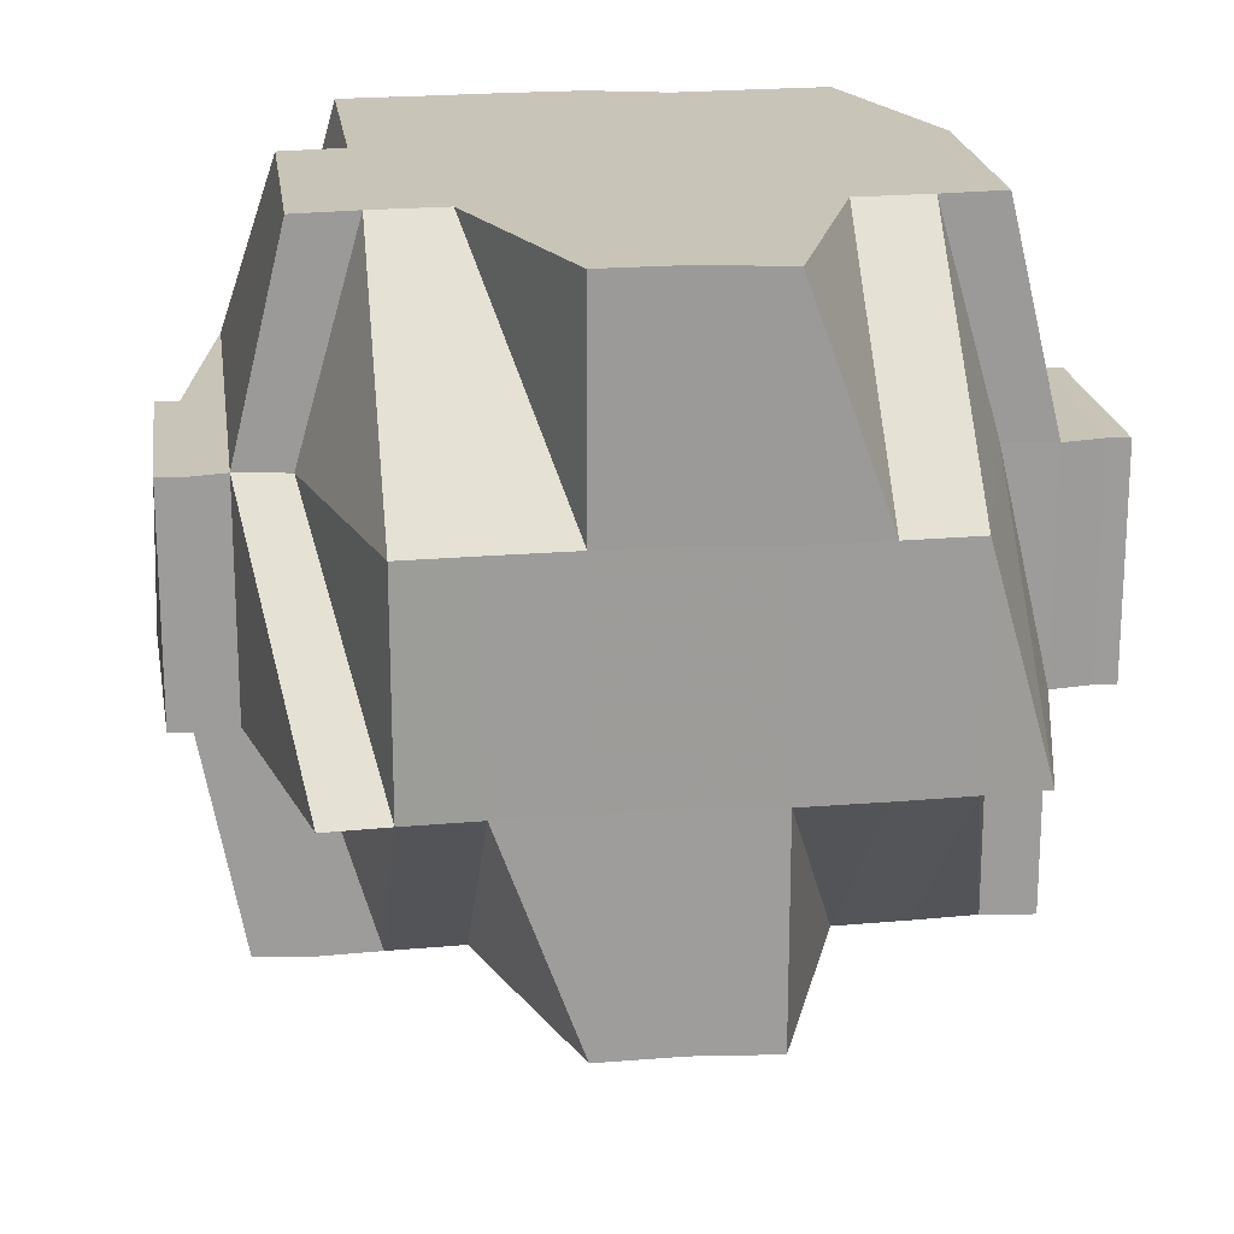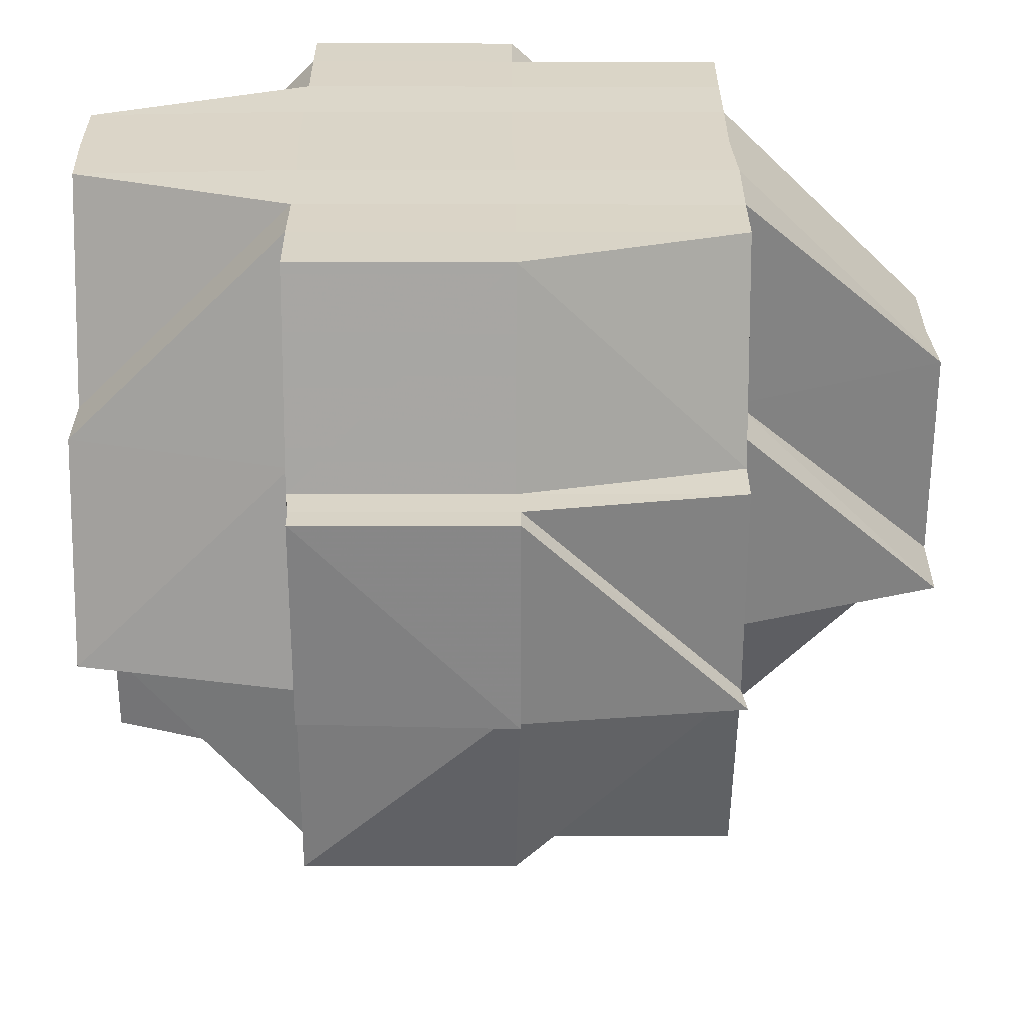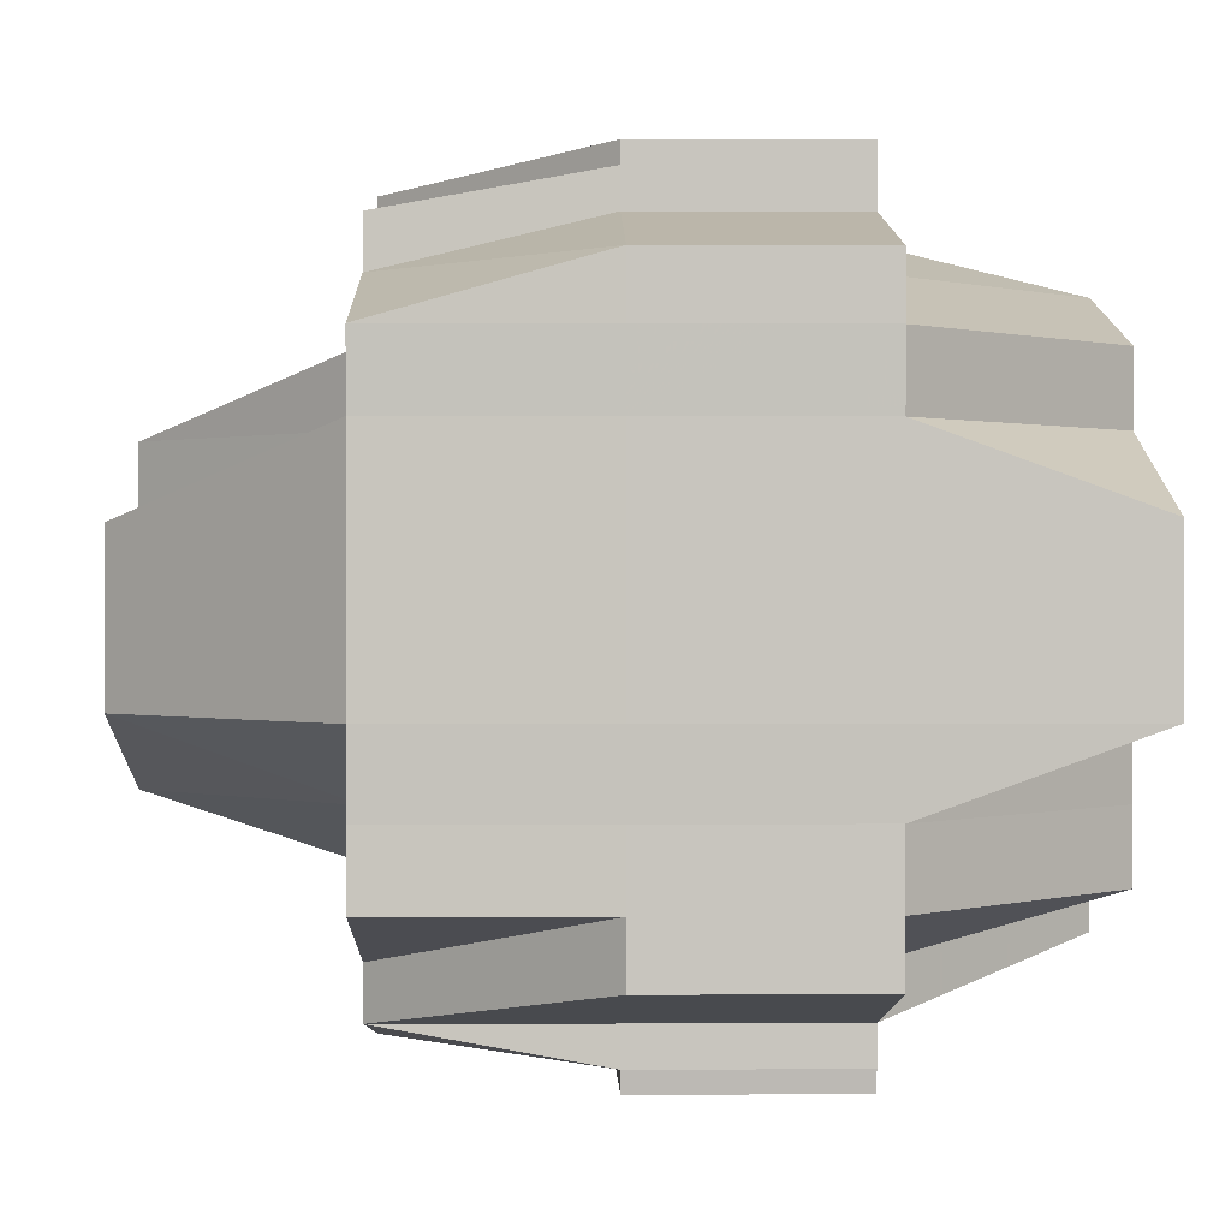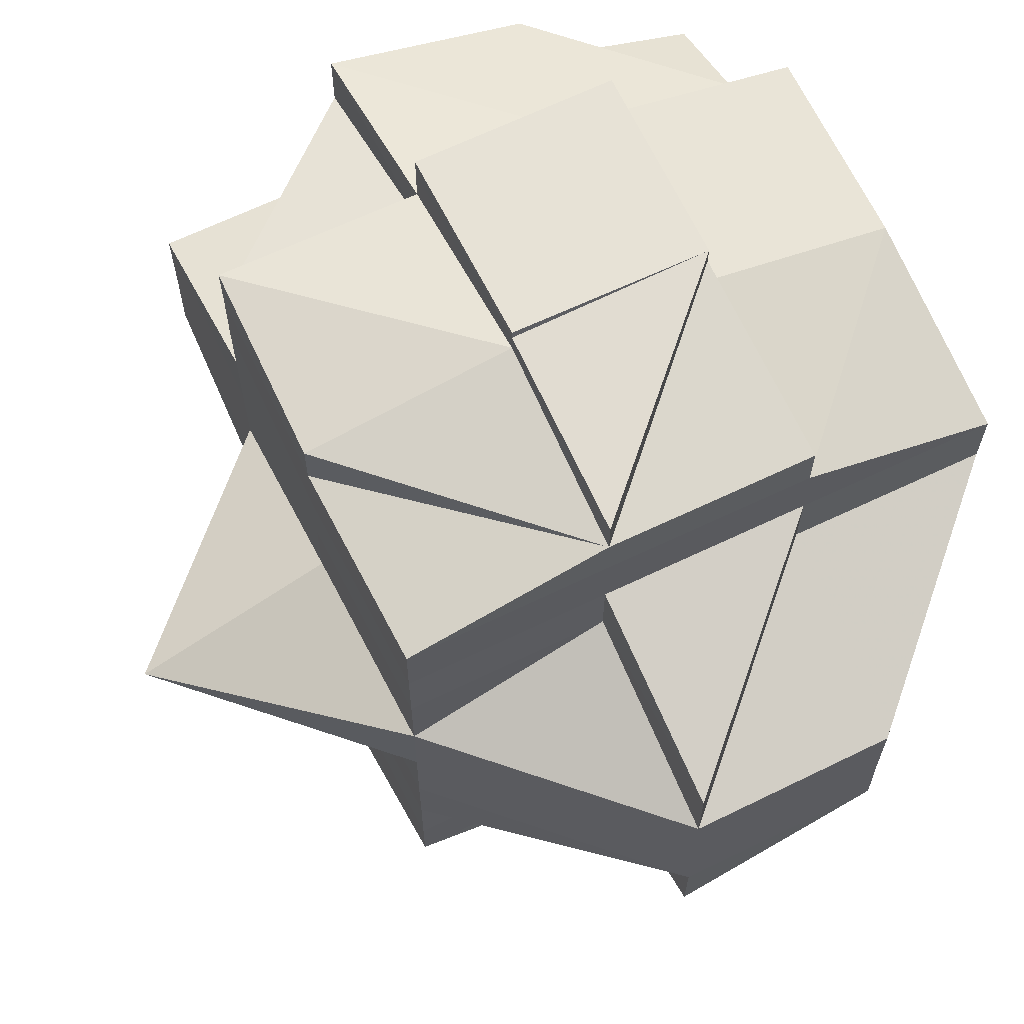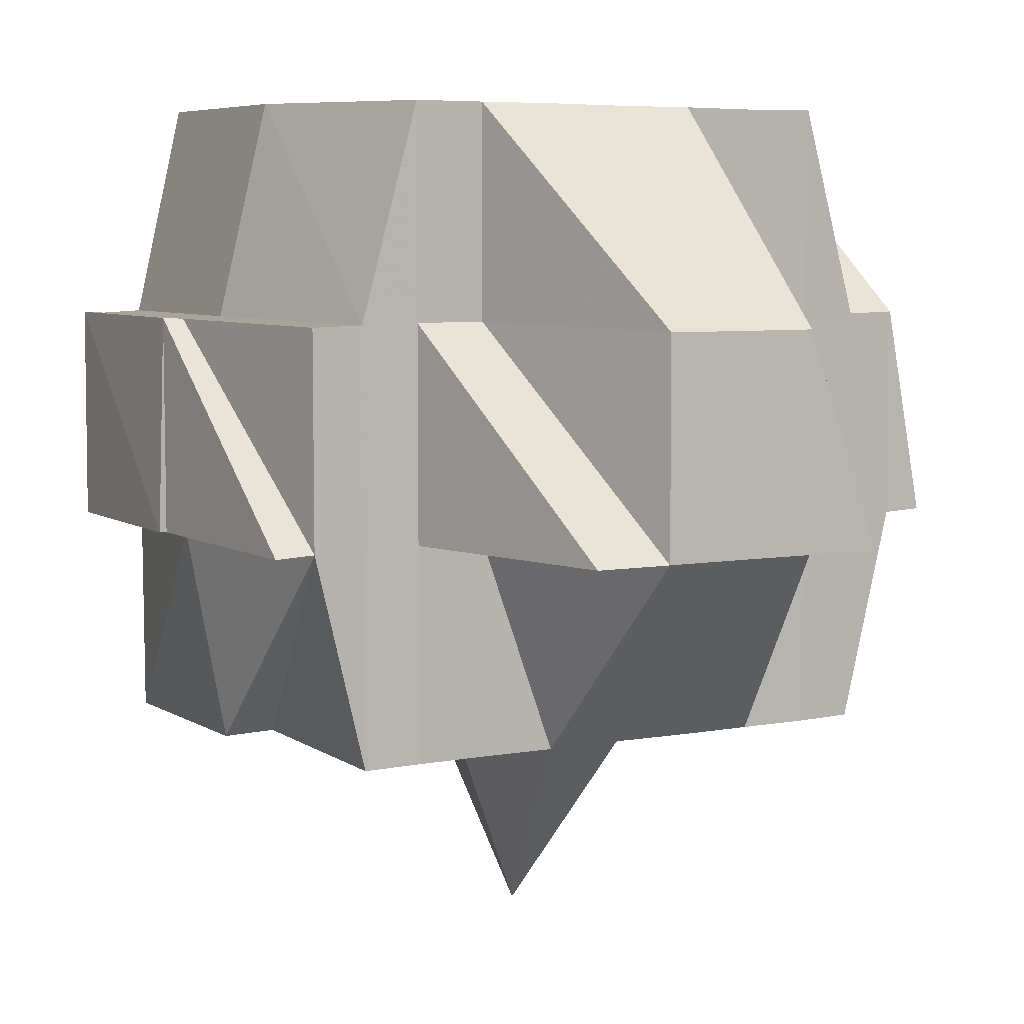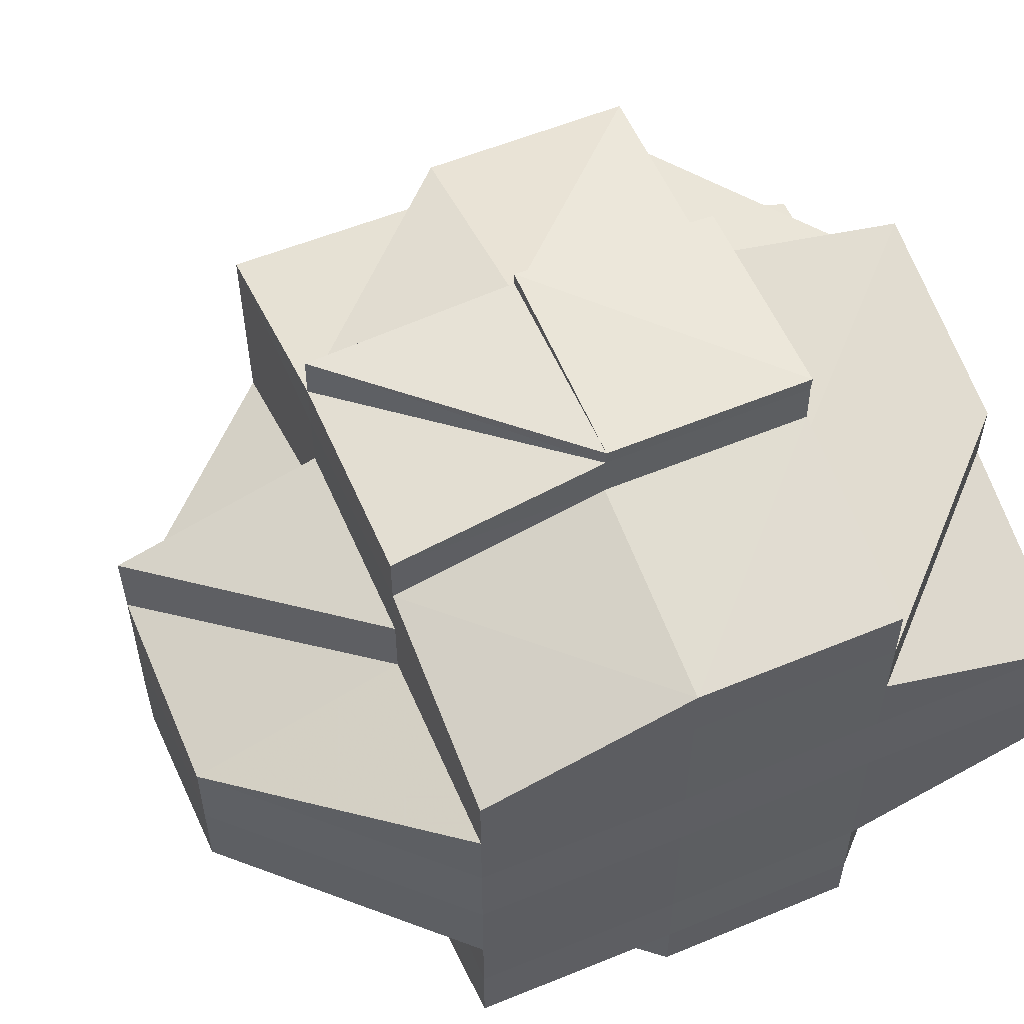
<metadata>
{"format":"obj","ext":"obj","renderer":"f3d","projection":"perspective","resolution":1024,"background":"white","views":[{"elev":20.6,"azim":-97.6,"up":"+Y"},{"elev":29.7,"azim":-0.7,"up":"+Y"},{"elev":0.5,"azim":178.7,"up":"+Z"},{"elev":65.0,"azim":64.1,"up":"+Z"},{"elev":7.0,"azim":60.2,"up":"+Y"},{"elev":56.4,"azim":156.9,"up":"+Z"}]}
</metadata>
<code>
o 2498
v 2246 1888 18.05
v 2246 1888 18.05
v 2246 1888 18.05
v 2246 1888 18.05
v 2246 1888 18.05
v 2246 1888 18.05
v 2246 1888 18.05
v 2246 1888 18.05
v 2246 1888 18.05
v 2246 1888 18.05
v 2246 1888 18.05
v 2246 1888 18.05
v 2246 1888 18.05
v 2246 1888 18.05
v 2246 1888 18.05
v 2246 1888 18.05
v 2246 1888 18.05
v 2246 1888 18.05
v 2246 1888 18.05
v 2246 1888 18.05
v 2246 1888 18.05
v 2246 1888 18.06
v 2246 1888 18.06
v 2246 1888 18.05
v 2246 1888 18.06
v 2246 1888 18.06
v 2246 1888 18.06
v 2246 1888 18.06
v 2246 1888 18.05
v 2246 1888 18.06
v 2246 1888 18.05
v 2246 1888 18.06
v 2246 1888 18.06
v 2246 1888 18.06
v 2246 1888 18.06
v 2246 1888 18.06
v 2246 1888 18.05
v 2246 1888 18.06
v 2246 1888 18.06
v 2246 1888 18.06
v 2246 1888 18.06
v 2246 1888 18.06
v 2246 1888 18.06
v 2246 1888 18.06
v 2246 1888 18.06
v 2246 1888 18.06
v 2246 1888 18.06
v 2246 1888 18.07
v 2246 1888 18.06
v 2246 1888 18.06
v 2246 1888 18.07
v 2246 1888 18.07
v 2246 1888 18.06
v 2246 1888 18.07
v 2246 1888 18.07
v 2246 1888 18.07
v 2246 1888 18.07
v 2246 1888 18.07
v 2246 1888 18.07
v 2246 1888 18.07
v 2246 1888 18.06
v 2246 1888 18.07
v 2246 1888 18.07
v 2246 1888 18.07
v 2245 1888 18.07
v 2245 1888 18.07
v 2245 1888 18.07
v 2246 1888 18.07
v 2245 1888 18.07
v 2245 1888 18.07
v 2245 1888 18.07
v 2246 1888 18.06
v 2246 1888 18.08
v 2246 1888 18.06
v 2246 1888 18.07
v 2246 1888 18.06
v 2246 1888 18.06
v 2246 1888 18.06
v 2246 1888 18.06
v 2246 1888 18.06
v 2245 1888 18.06
v 2245 1888 18.07
v 2245 1888 18.06
v 2246 1888 18.06
v 2245 1888 18.06
v 2246 1888 18.05
v 2245 1888 18.06
v 2245 1888 18.06
v 2246 1888 18.06
v 2246 1888 18.06
v 2246 1888 18.05
v 2246 1888 18.05
v 2245 1888 18.06
v 2245 1888 18.06
v 2246 1888 18.05
v 2246 1888 18.05
v 2246 1888 18.05
v 2246 1888 18.05
v 2246 1888 18.05
v 2246 1888 18.05
v 2246 1888 18.05
v 2246 1888 18.05
v 2246 1888 18.05
v 2246 1888 18.05
v 2246 1888 18.06
v 2246 1888 18.06
v 2246 1888 18.06
v 2245 1888 18.06
v 2245 1888 18.06
v 2246 1888 18.06
v 2246 1888 18.05
v 2246 1888 18.06
v 2246 1888 18.06
v 2245 1888 18.06
v 2245 1888 18.07
v 2245 1888 18.07
v 2246 1888 18.07
v 2245 1888 18.07
v 2245 1888 18.07
v 2246 1888 18.07
v 2245 1888 18.07
v 2246 1888 18.06
v 2245 1888 18.07
v 2245 1888 18.07
v 2245 1888 18.07
v 2246 1888 18.08
v 2245 1888 18.07
v 2245 1888 18.07
v 2245 1888 18.07
v 2245 1888 18.07
v 2245 1888 18.07
v 2245 1888 18.07
v 2245 1888 18.07
v 2245 1888 18.08
v 2246 1888 18.08
v 2245 1888 18.08
v 2245 1888 18.08
v 2245 1888 18.08
v 2246 1888 18.08
v 2246 1888 18.08
v 2246 1888 18.08
v 2245 1888 18.08
v 2246 1888 18.09
v 2246 1888 18.09
v 2246 1888 18.09
v 2246 1888 18.08
v 2246 1888 18.09
v 2246 1888 18.09
v 2246 1888 18.08
v 2246 1888 18.08
v 2246 1888 18.09
v 2246 1888 18.08
v 2246 1888 18.09
v 2246 1888 18.09
v 2246 1888 18.08
v 2246 1888 18.09
v 2246 1888 18.09
v 2246 1888 18.09
v 2246 1888 18.09
v 2246 1888 18.09
v 2246 1888 18.09
v 2246 1888 18.09
v 2246 1888 18.09
v 2246 1888 18.09
v 2246 1888 18.09
v 2246 1888 18.09
v 2246 1888 18.09
v 2246 1888 18.09
v 2246 1888 18.09
v 2246 1888 18.09
v 2246 1888 18.09
v 2246 1888 18.09
v 2246 1888 18.09
v 2246 1888 18.09
v 2246 1888 18.09
v 2246 1888 18.09
v 2246 1888 18.09
v 2246 1888 18.09
v 2246 1888 18.09
v 2246 1888 18.09
v 2246 1888 18.09
v 2246 1888 18.09
v 2246 1888 18.09
v 2246 1888 18.09
v 2246 1888 18.09
v 2246 1888 18.09
v 2246 1888 18.09
v 2246 1888 18.09
v 2246 1888 18.09
v 2246 1888 18.08
v 2246 1888 18.09
v 2246 1888 18.08
v 2246 1888 18.08
v 2246 1888 18.08
v 2246 1888 18.09
v 2246 1888 18.08
v 2246 1888 18.08
v 2246 1888 18.08
v 2246 1888 18.08
v 2246 1888 18.08
v 2246 1888 18.08
v 2246 1888 18.08
v 2246 1888 18.08
v 2246 1888 18.08
v 2246 1888 18.08
v 2246 1888 18.08
v 2246 1888 18.08
v 2246 1888 18.07
v 2246 1888 18.08
v 2246 1888 18.08
v 2246 1888 18.08
v 2246 1888 18.08
v 2246 1888 18.08
v 2246 1888 18.08
v 2246 1888 18.08
v 2246 1888 18.09
v 2246 1888 18.09
v 2246 1888 18.09
v 2246 1888 18.08
v 2246 1888 18.09
v 2246 1888 18.08
v 2246 1888 18.07
v 2246 1888 18.08
v 2246 1888 18.07
v 2246 1888 18.07
v 2246 1888 18.07
v 2246 1888 18.07
v 2246 1888 18.07
v 2246 1888 18.07
v 2246 1888 18.07
v 2246 1888 18.08
v 2246 1888 18.08
v 2246 1888 18.07
v 2245 1888 18.07
v 2245 1888 18.07
v 2246 1888 18.07
v 2245 1888 18.07
v 2246 1888 18.08
v 2246 1888 18.08
v 2246 1888 18.08
v 2246 1888 18.08
v 2246 1888 18.09
v 2246 1888 18.08
v 2246 1888 18.07
v 2246 1888 18.07
v 2246 1888 18.06
v 2246 1888 18.06
v 2246 1888 18.06
v 2246 1888 18.06
v 2246 1888 18.07
v 2246 1888 18.06
v 2246 1888 18.06
v 2246 1888 18.07
v 2246 1888 18.08
v 2246 1888 18.08
v 2246 1888 18.08
v 2246 1888 18.08
v 2245 1888 18.08
v 2245 1888 18.08
v 2245 1888 18.08
v 2246 1888 18.09
v 2246 1888 18.09
v 2246 1888 18.08
v 2246 1888 18.08
v 2246 1888 18.08
v 2246 1888 18.05
v 2246 1888 18.05
v 2246 1888 18.05
v 2246 1888 18.05
v 2246 1888 18.05
v 2246 1888 18.05
v 2246 1888 18.05
v 2246 1888 18.05
v 2246 1888 18.05
v 2246 1888 18.05
v 2246 1888 18.05
v 2246 1888 18.05
v 2246 1888 18.05
v 2246 1888 18.06
v 2246 1888 18.06
v 2246 1888 18.06
v 2246 1888 18.06
v 2246 1888 18.06
v 2246 1888 18.05
v 2246 1888 18.06
v 2246 1888 18.06
v 2246 1888 18.06
v 2246 1888 18.06
v 2246 1888 18.06
v 2246 1888 18.06
v 2246 1888 18.06
v 2246 1888 18.07
v 2246 1888 18.08
v 2246 1888 18.08
v 2246 1888 18.08
v 2246 1888 18.08
v 2246 1888 18.08
v 2246 1888 18.08
v 2246 1888 18.08
v 2245 1888 18.08
v 2245 1888 18.08
v 2246 1888 18.08
v 2246 1888 18.09
v 2246 1888 18.09
v 2246 1888 18.09
v 2246 1888 18.09
v 2246 1888 18.09
v 2246 1888 18.09
f 1 2 3
f 4 5 2
f 6 7 3
f 8 9 7
f 10 11 6
f 11 12 13
f 13 14 15
f 14 16 17
f 18 17 19
f 20 14 13
f 21 20 13
f 12 22 20
f 20 23 24
f 22 25 26
f 27 26 20
f 14 28 29
f 30 28 31
f 26 32 28
f 28 33 29
f 28 34 33
f 33 35 29
f 33 36 35
f 34 36 33
f 29 35 37
f 38 34 39
f 36 40 41
f 42 43 40
f 34 44 36
f 45 44 34
f 46 47 34
f 47 48 44
f 44 49 50
f 51 52 49
f 44 51 53
f 54 51 44
f 54 55 51
f 55 56 51
f 51 56 57
f 58 55 54
f 55 59 56
f 60 58 54
f 60 54 61
f 58 62 55
f 62 59 55
f 63 58 60
f 64 62 58
f 63 64 58
f 65 66 63
f 67 64 63
f 68 63 60
f 69 65 68
f 70 63 68
f 68 60 61
f 71 68 72
f 67 73 64
f 64 73 62
f 74 68 61
f 61 75 76
f 61 76 77
f 74 61 32
f 32 77 78
f 32 61 79
f 80 74 32
f 80 32 26
f 81 74 80
f 81 82 74
f 83 81 80
f 83 80 84
f 85 84 86
f 87 88 84
f 84 89 90
f 84 90 91
f 92 93 91
f 94 83 84
f 95 91 96
f 97 96 98
f 97 95 99
f 99 100 101
f 102 95 103
f 104 105 95
f 105 106 107
f 107 108 109
f 110 109 111
f 112 94 107
f 112 113 94
f 113 114 94
f 94 114 83
f 114 81 83
f 114 115 81
f 113 116 114
f 116 115 114
f 115 82 81
f 117 116 113
f 118 119 115
f 117 120 116
f 82 121 122
f 115 123 82
f 119 124 123
f 125 123 115
f 124 126 127
f 128 127 123
f 123 129 82
f 123 127 129
f 82 129 130
f 129 131 121
f 127 132 129
f 132 133 131
f 129 132 70
f 127 134 132
f 135 134 127
f 134 136 132
f 132 136 67
f 136 73 67
f 134 137 136
f 136 138 73
f 137 138 136
f 139 137 134
f 135 139 134
f 139 140 137
f 140 141 142
f 140 143 141
f 144 145 143
f 146 140 139
f 146 147 140
f 147 148 144
f 149 146 139
f 149 139 135
f 150 146 149
f 147 151 152
f 153 148 147
f 154 147 155
f 156 148 154
f 157 158 148
f 158 159 160
f 161 159 162
f 161 163 164
f 148 165 166
f 165 160 167
f 168 167 169
f 166 170 171
f 172 173 170
f 174 172 175
f 175 176 177
f 178 174 179
f 180 177 181
f 182 183 180
f 177 184 185
f 186 185 187
f 179 177 188
f 188 189 190
f 188 191 189
f 179 188 192
f 192 188 193
f 194 195 192
f 192 193 196
f 197 194 198
f 198 192 196
f 199 192 198
f 198 200 201
f 196 193 202
f 202 193 203
f 196 202 204
f 204 202 205
f 202 206 207
f 204 207 208
f 209 210 204
f 193 211 203
f 203 211 212
f 203 213 214
f 211 215 213
f 211 216 215
f 217 218 216
f 219 217 211
f 220 153 211
f 221 214 222
f 223 221 224
f 225 221 226
f 225 226 227
f 227 226 228
f 229 225 227
f 226 230 228
f 226 231 230
f 232 231 233
f 228 230 120
f 120 234 235
f 228 120 117
f 230 236 120
f 120 236 125
f 230 231 236
f 236 237 234
f 236 238 237
f 231 135 236
f 231 149 135
f 212 149 231
f 239 240 231
f 240 241 149
f 241 242 243
f 244 228 117
f 227 228 244
f 244 117 113
f 245 227 244
f 246 244 113
f 245 244 246
f 246 113 112
f 229 227 245
f 247 246 112
f 248 245 246
f 248 246 247
f 57 245 248
f 57 229 245
f 249 250 248
f 56 229 57
f 251 249 252
f 56 253 229
f 253 225 229
f 253 204 225
f 59 253 56
f 254 204 253
f 59 254 253
f 255 254 59
f 255 198 254
f 62 255 59
f 256 198 255
f 73 255 62
f 73 256 255
f 138 256 73
f 138 257 256
f 258 257 138
f 259 260 138
f 260 178 257
f 261 179 257
f 262 261 263
f 257 264 265
f 257 171 264
f 266 267 268
f 267 269 270
f 266 271 272
f 273 97 4
f 274 273 1
f 275 276 273
f 273 277 5
f 29 37 273
f 37 278 273
f 37 279 278
f 35 279 37
f 279 280 277
f 247 281 280
f 252 247 279
f 279 247 282
f 282 283 284
f 285 286 279
f 286 287 247
f 288 289 290
f 291 292 289
f 293 294 295
f 296 297 298
f 299 300 301
f 302 303 300
f 304 305 306
f 306 307 308

</code>
